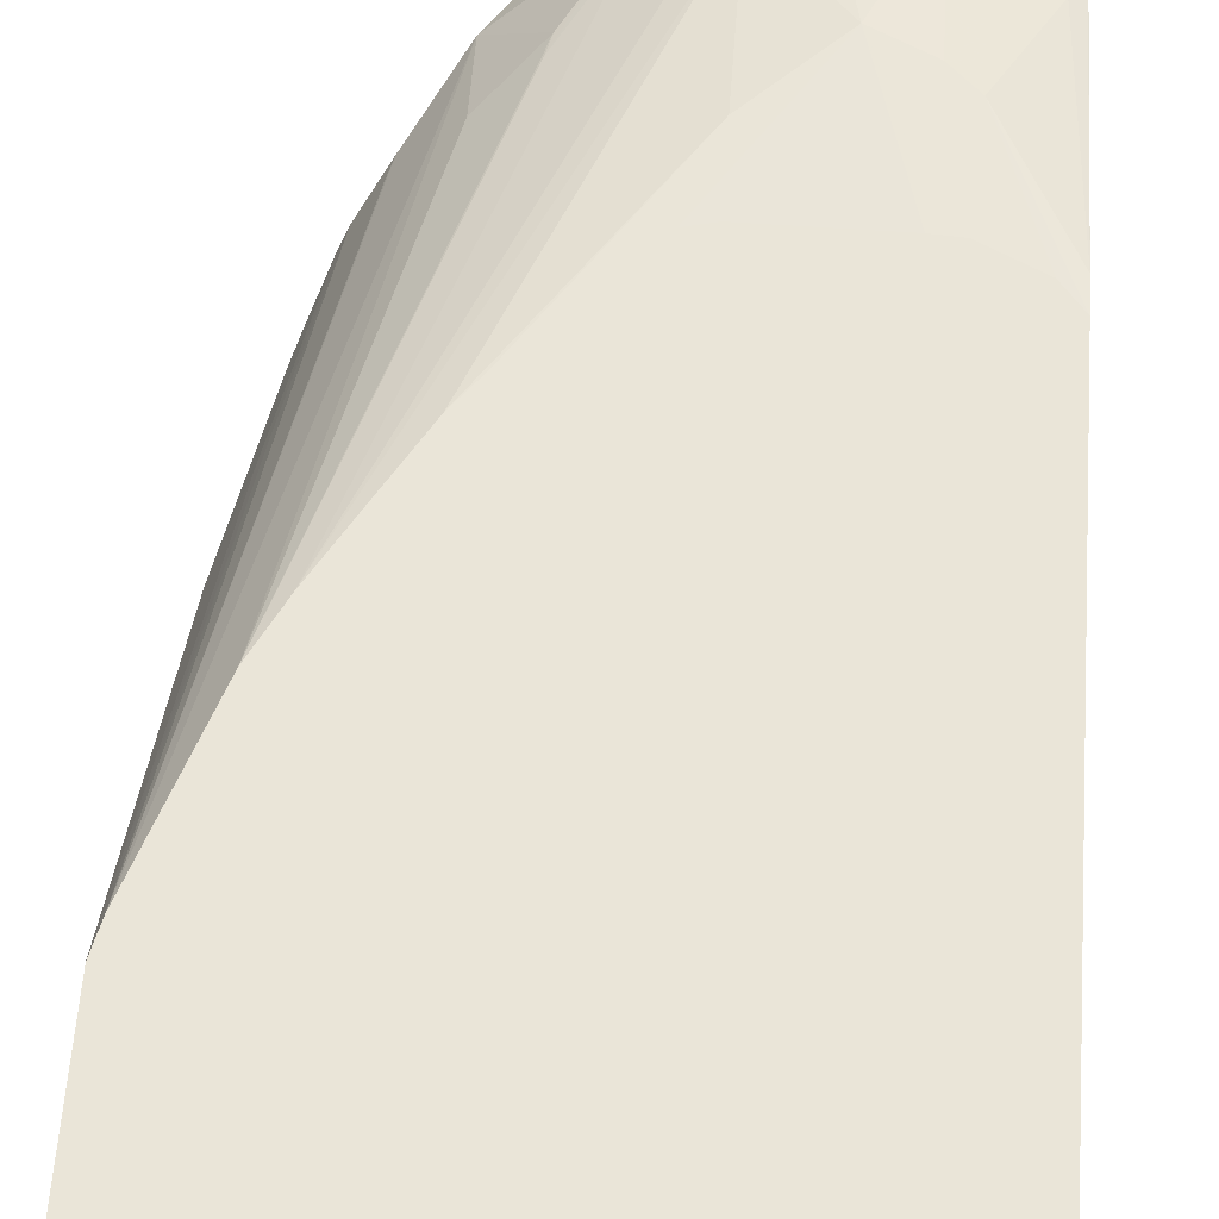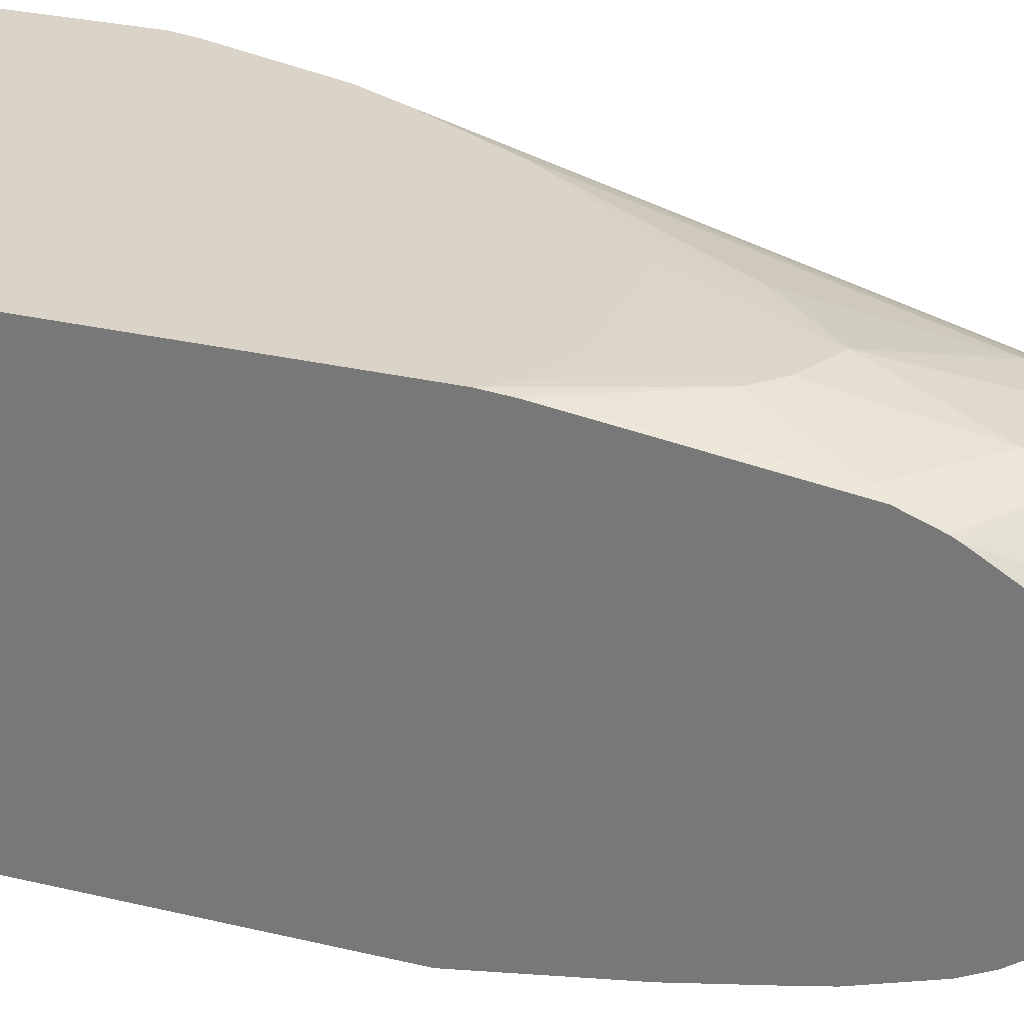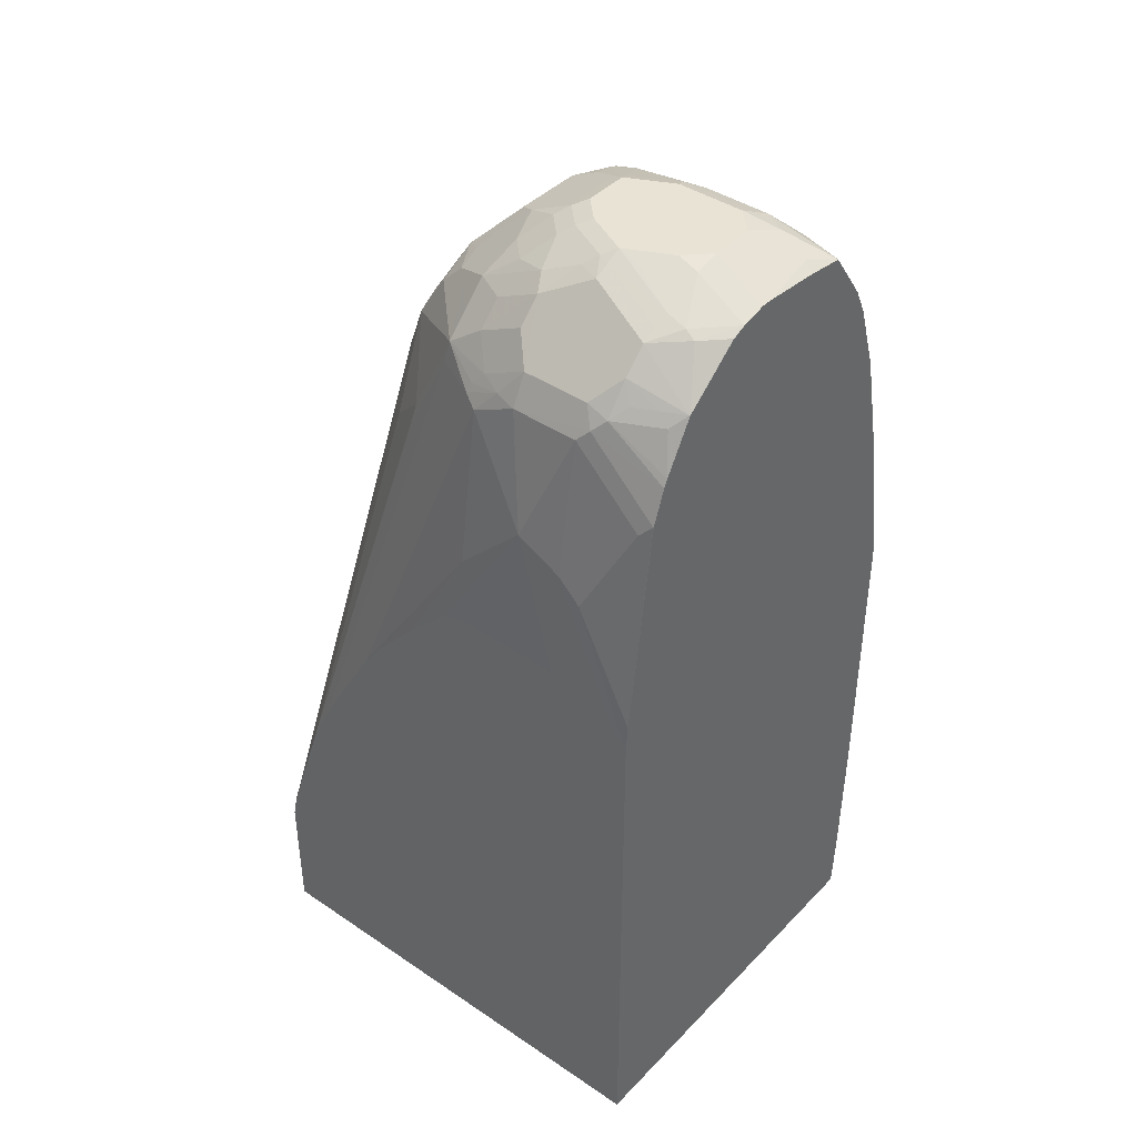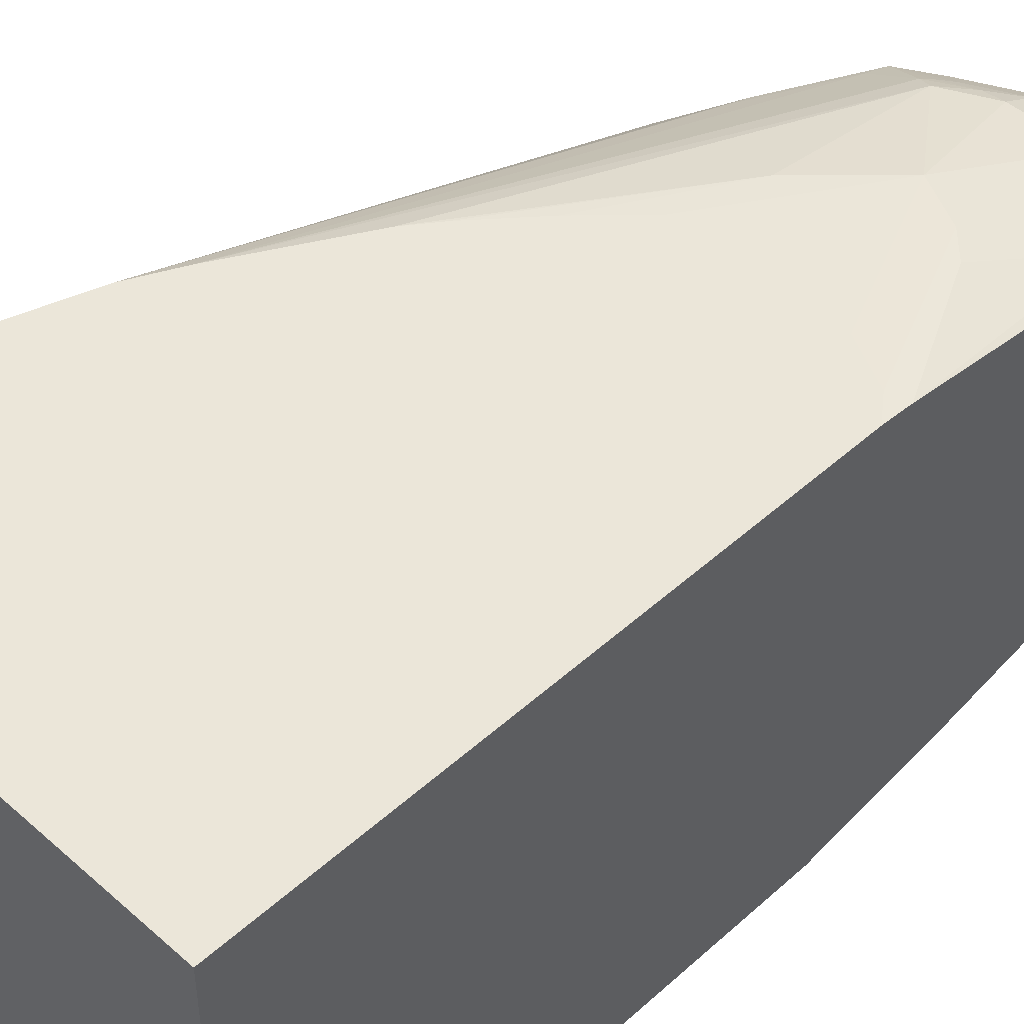
<metadata>
{"format":"obj","ext":"obj","renderer":"f3d","projection":"perspective","resolution":1024,"background":"white","views":[{"elev":58.7,"azim":-175.9,"up":"+Y"},{"elev":28.5,"azim":-70.3,"up":"+Y"},{"elev":41.3,"azim":-140.7,"up":"+Z"},{"elev":47.9,"azim":-135.2,"up":"+Y"}]}
</metadata>
<code>
v -0.1219 -0.3554 0.8416
v -0.1122 -0.4114 0.8416
v -0.07477 -0.3927 0.8602
v -0.1219 -0.3463 0.8416
v -0.1219 -0.4066 0.8367
v -0.1215 -0.4395 0.8322
v -0.08414 -0.4208 0.8509
v -0.07166 -0.4083 0.8571
v -0.0561 -0.4114 0.8602
v -0.07477 -0.3554 0.8602
v -0.1219 -0.3253 0.8369
v -0.07477 -0.3343 0.8556
v -0.1219 -0.4393 0.832
v -0.08103 -0.4551 0.8291
v -0.06232 -0.4363 0.8478
v -0.1219 -0.4551 0.8103
v -0.04984 -0.4239 0.854
v 3.248e-05 -0.4114 0.8602
v -0.0561 -0.3367 0.8602
v -0.09348 -0.2969 0.8369
v -0.1029 -0.2946 0.8322
v -0.1215 -0.3133 0.8322
v -0.1219 -0.3135 0.832
v -0.03739 -0.3156 0.8556
v -0.07477 -0.2993 0.8416
v 0.03119 -0.4551 0.8291
v -0.1219 -0.4712 0.7875
v -0.09974 -0.4738 0.7917
v -0.07477 -0.4675 0.8042
v -0.006231 -0.4363 0.8478
v 0.006256 -0.4239 0.854
v 0.03741 -0.3927 0.8602
v 0.04368 -0.4052 0.854
v -0.01868 -0.318 0.8602
v -0.07477 -0.2868 0.8353
v -0.07477 -0.2743 0.8291
v -0.1215 -0.2665 0.7948
v -0.1219 -0.2669 0.7949
v -0.01868 -0.3055 0.854
v 0.06235 -0.4426 0.8353
v 0.03741 -0.4675 0.8042
v 0.04368 -0.4613 0.8166
v -0.1219 -0.4768 0.7764
v -0.1219 -0.4821 0.7656
v -0.09348 -0.4862 0.7667
v -0.08726 -0.48 0.7792
v 0.04679 -0.346 0.8556
v 0.03741 -0.3554 0.8602
v 0.07716 -0.4301 0.8369
v 0.07483 -0.4114 0.8416
v 0.0499 -0.3927 0.854
v 0.0187 -0.3367 0.8602
v 0.02808 -0.3273 0.8556
v -0.009342 -0.3086 0.8556
v -0.01868 -0.293 0.8478
v -0.0561 -0.2369 0.7917
v -0.07477 -0.2556 0.8103
v -0.1029 -0.2572 0.7948
v -0.1122 -0.2548 0.7855
v -0.1219 -0.243 0.7545
v -0.1219 -0.2666 0.7945
v 0.09973 -0.4613 0.7979
v 0.07948 -0.4395 0.8322
v 0.06235 -0.48 0.7792
v 0.1371 -0.48 0.7605
v -0.1219 -0.5008 0.7095
v -0.09348 -0.5049 0.7106
v 0.05612 -0.4862 0.7667
v 0.05612 -0.3367 0.8486
v 0.0499 -0.3554 0.854
v 0.07483 -0.3554 0.8416
v 0.08413 -0.346 0.8369
v 0.09973 -0.4114 0.8291
v 0.03741 -0.318 0.8486
v 0.02808 -0.2899 0.8369
v 3.248e-05 -0.2993 0.8486
v 0.0187 -0.2743 0.8291
v 3.248e-05 -0.2369 0.7917
v -0.07477 -0.2361 0.7855
v -0.06543 -0.2291 0.7761
v -0.08414 -0.2478 0.7948
v -0.1219 -0.2397 0.7481
v 0.1543 -0.4769 0.7574
v 0.1371 -0.4301 0.7917
v 0.1496 -0.5049 0.7106
v 0.1558 -0.4987 0.7231
v 0.173 -0.4956 0.72
v -0.1219 -0.5049 0.692
v -0.1122 -0.5236 0.6171
v -0.07477 -0.5236 0.6359
v 0.1496 -0.5236 0.6545
v 0.07483 -0.318 0.8298
v 0.09973 -0.3554 0.8291
v 0.1122 -0.3367 0.8112
v 0.05612 -0.2993 0.8298
v 0.04679 -0.2899 0.8275
v 0.06546 -0.2899 0.8182
v 0.05612 -0.2743 0.8103
v 0.05612 -0.2556 0.7917
v 0.0187 -0.2556 0.8103
v 0.03741 -0.2369 0.773
v 0.0187 -0.2291 0.7691
v 3.248e-05 -0.2244 0.7667
v -0.0561 -0.2244 0.7667
v -0.07477 -0.2244 0.7481
v -0.1215 -0.2291 0.72
v -0.1219 -0.2294 0.7203
v 0.1917 -0.4956 0.7013
v 0.1932 -0.4675 0.7169
v 0.1636 -0.4582 0.7574
v 0.1371 -0.3367 0.7917
v 0.1745 -0.4301 0.7542
v 0.1683 -0.5236 0.6545
v 0.1745 -0.5174 0.667
v 0.1706 -0.5003 0.7106
v 0.1917 -0.5143 0.6639
v -0.1219 -0.5217 0.6152
v -0.1219 -0.5424 0.4959
v 0.1683 -0.5424 0.5797
v 0.08413 -0.3086 0.8182
v 0.08413 -0.2899 0.8088
v 0.1216 -0.3273 0.7995
v 0.1216 -0.3086 0.7902
v 0.08413 -0.2712 0.7902
v 0.08413 -0.2525 0.7714
v 0.07483 -0.2478 0.7691
v 0.05612 -0.2385 0.7644
v 0.04679 -0.2338 0.7621
v 0.0499 -0.2307 0.7542
v 0.03741 -0.2244 0.7481
v -0.01868 -0.2057 0.6732
v -0.0561 -0.2057 0.6545
v -0.1122 -0.2244 0.7106
v -0.07477 -0.2057 0.6359
v -0.1219 -0.2057 0.5423
v 0.201 -0.4769 0.7013
v 0.2291 -0.533 0.5891
v 0.2127 -0.4862 0.6732
v 0.1823 -0.4395 0.7387
v 0.1753 -0.4488 0.7481
v 0.1745 -0.3927 0.7542
v 0.1932 -0.374 0.7169
v 0.1558 -0.318 0.7542
v 0.1403 -0.3086 0.7714
v 0.187 -0.4301 0.7293
v 0.2057 -0.5424 0.5797
v 0.1893 -0.519 0.6545
v 0.2267 -0.5377 0.5797
v -0.1219 -0.5424 0.2432
v 0.1683 -0.5611 0.4115
v 0.2057 -0.5611 0.4489
v 0.1028 -0.2899 0.7902
v 0.1216 -0.2899 0.7714
v 0.1621 -0.3055 0.7356
v 0.1028 -0.2525 0.734
v 0.08724 -0.2494 0.7542
v 0.2001 -0.2039 0.3582
v 0.03741 -0.2057 0.6171
v 0.0187 -0.2057 0.6359
v 0.1477 -0.2039 0.4498
v 0.05612 -0.2039 0.5527
v 0.03741 -0.2039 0.5573
v -0.05054 -0.2039 0.5573
v -0.06985 -0.2039 0.5561
v -0.1073 -0.2039 0.5374
v -0.1219 -0.2039 0.5187
v 0.2197 -0.4769 0.6639
v 0.212 -0.4675 0.6795
v 0.2384 -0.533 0.5703
v 0.2384 -0.4956 0.6078
v 0.187 -0.3927 0.7293
v 0.201 -0.3554 0.6943
v 0.212 -0.374 0.6795
v 0.1589 -0.3086 0.7434
v 0.2244 -0.5611 0.4489
v 0.2454 -0.5564 0.4675
v 0.2244 -0.5424 0.561
v 0.2524 -0.5564 0.4582
v -0.1219 -0.5399 0.1207
v -0.1122 -0.5424 0.07485
v 0.1683 -0.5611 0.1122
v 0.1589 -0.2712 0.6592
v 0.1216 -0.2525 0.6966
v 0.1964 -0.346 0.6966
v 0.1964 -0.3273 0.6779
v 0.2571 -0.2039 0.2063
v 0.2188 -0.2039 0.3208
v 0.1247 -0.2494 0.6795
v 0.09351 -0.2039 0.5153
v 0.1309 -0.2039 0.4722
v -0.1219 -0.2039 0.07292
v 0.2384 -0.4582 0.6265
v 0.2431 -0.4488 0.6171
v 0.2369 -0.4488 0.6296
v 0.2571 -0.533 0.5142
v 0.2571 -0.5517 0.4582
v 0.2431 -0.4862 0.5984
v 0.2618 -0.5236 0.5049
v 0.2244 -0.374 0.6545
v 0.2182 -0.3616 0.6607
v 0.2369 -0.4114 0.6296
v 0.2431 -0.5611 0.4115
v 0.268 -0.5486 0.4115
v -0.1219 -0.5375 0.07292
v -0.116 -0.5405 0.07292
v -0.1122 -0.5414 0.07292
v -0.09183 -0.5422 0.07292
v -0.03739 -0.5424 0.07292
v 0.187 -0.5424 0.07292
v 0.1776 -0.5564 0.1029
v 0.2151 -0.5564 0.1403
v 0.2244 -0.5611 0.1683
v 0.1995 -0.3242 0.6607
v 0.2618 -0.2039 0.1852
v 0.2369 -0.3242 0.5112
v 0.2618 -0.2039 0.07292
v 0.2431 -0.4114 0.6171
v 0.2805 -0.4862 0.4489
v 0.2758 -0.533 0.4208
v 0.2805 -0.5236 0.4115
v 0.2384 -0.3927 0.6194
v 0.2431 -0.3927 0.5984
v 0.2618 -0.3554 0.4489
v 0.2431 -0.3367 0.5049
v 0.2431 -0.5611 0.2432
v 0.268 -0.5486 0.2806
v 0.1883 -0.5417 0.07292
v 0.2338 -0.5564 0.159
v 0.2805 -0.4114 0.4115
v 0.2805 -0.3927 0.3554
v 0.2618 -0.2244 0.07292
v 0.2805 -0.3927 0.2058
v 0.2805 -0.4488 0.4489
v 0.2618 -0.4114 0.5236
v 0.2805 -0.5236 0.2806
v 0.2524 -0.5564 0.2338
v 0.2571 -0.5447 0.2244
v 0.2758 -0.526 0.2619
v 0.1995 -0.5361 0.07292
v 0.2384 -0.5447 0.1497
v 0.212 -0.5299 0.07485
v 0.2338 -0.547 0.1403
v 0.2805 -0.4114 0.2058
v 0.2618 -0.4675 0.1497
v 0.2431 -0.4301 0.07485
v 0.2426 -0.4285 0.07292
v 0.2758 -0.4886 0.2244
v 0.2805 -0.4675 0.2244
v 0.2571 -0.526 0.1871
v 0.2118 -0.529 0.07292
v 0.2239 -0.5052 0.07292
v 0.2384 -0.526 0.131
v 0.2126 -0.5277 0.07292
v 0.2183 -0.5164 0.07292
v 0.2571 -0.4886 0.1497
v 0.2431 -0.4675 0.09358
v 0.2422 -0.4311 0.07292
v 0.2571 -0.5073 0.1683
v 0.2382 -0.4489 0.07292
v 0.2369 -0.4738 0.08109
v 0.2338 -0.4909 0.08417
v 0.2384 -0.4886 0.09358
v 0.2384 -0.5073 0.1122
f 154 174 172
f 157 216 191
f 157 186 214
f 156 187 157
f 156 188 187
f 155 183 188
f 154 187 182
f 154 186 187
f 157 214 216
f 154 185 186
f 154 184 185
f 154 172 184
f 157 187 186
f 148 178 169
f 154 182 183
f 150 175 151
f 150 202 175
f 150 225 202
f 150 212 225
f 150 181 212
f 149 180 181
f 149 179 180
f 148 177 178
f 146 177 148
f 146 176 177
f 146 175 176
f 157 191 166
f 145 173 171
f 154 183 155
f 157 166 165
f 172 199 200
f 157 164 163
f 145 201 173
f 178 203 196
f 178 202 203
f 176 178 177
f 175 178 176
f 175 202 178
f 173 217 199
f 173 201 217
f 172 200 184
f 172 173 199
f 170 198 197
f 170 195 198
f 170 193 192
f 170 197 193
f 169 196 195
f 169 178 196
f 169 195 170
f 167 194 168
f 167 193 194
f 167 192 193
f 167 170 192
f 158 190 189
f 158 160 190
f 158 189 159
f 157 190 160
f 157 189 190
f 157 161 189
f 157 162 161
f 157 163 162
f 157 165 164
f 145 194 201
f 119 175 146
f 144 154 153
f 125 152 153
f 125 129 126
f 125 156 129
f 125 188 156
f 125 155 188
f 125 154 155
f 125 153 154
f 124 152 125
f 123 153 152
f 123 144 153
f 121 152 124
f 121 123 152
f 120 123 121
f 179 204 205
f 119 151 175
f 118 151 119
f 118 150 151
f 118 181 150
f 118 149 181
f 116 148 137
f 116 147 148
f 113 147 114
f 113 148 147
f 113 146 148
f 112 171 141
f 112 145 171
f 112 139 145
f 111 144 123
f 111 143 144
f 126 129 127
f 145 168 194
f 127 129 128
f 129 157 130
f 144 174 154
f 143 174 144
f 143 172 174
f 142 173 172
f 142 171 173
f 142 172 143
f 141 171 142
f 138 170 167
f 138 169 170
f 137 169 138
f 137 148 169
f 136 168 145
f 136 167 168
f 136 138 167
f 134 166 135
f 134 165 166
f 133 134 135
f 132 165 134
f 131 165 132
f 131 164 165
f 131 163 164
f 131 162 163
f 131 161 162
f 131 189 161
f 131 159 189
f 130 160 158
f 130 157 160
f 130 159 131
f 130 158 159
f 129 156 157
f 179 205 180
f 202 225 226
f 180 206 207
f 237 249 238
f 237 240 249
f 235 247 248
f 235 238 247
f 231 245 246
f 231 244 245
f 231 243 244
f 229 234 233
f 228 242 240
f 228 241 242
f 228 239 241
f 228 237 236
f 228 240 237
f 227 239 228
f 226 238 235
f 226 237 238
f 226 236 237
f 225 236 226
f 225 228 236
f 223 234 229
f 222 234 223
f 218 229 233
f 218 230 229
f 218 232 230
f 218 243 232
f 218 248 243
f 218 235 248
f 218 220 235
f 217 222 221
f 238 249 258
f 217 234 222
f 238 258 247
f 240 242 251
f 111 142 143
f 260 262 261
f 257 260 259
f 256 260 257
f 256 262 260
f 255 263 262
f 255 258 263
f 251 263 252
f 251 262 263
f 251 261 262
f 251 260 261
f 251 259 260
f 249 263 258
f 249 252 263
f 247 258 255
f 245 257 246
f 245 256 257
f 244 256 245
f 244 262 256
f 244 255 262
f 244 247 255
f 244 248 247
f 243 248 244
f 242 254 251
f 242 253 254
f 242 250 253
f 241 250 242
f 240 252 249
f 240 251 252
f 239 250 241
f 180 205 206
f 217 233 234
f 216 232 243
f 191 206 205
f 191 207 206
f 191 208 207
f 191 209 208
f 191 227 209
f 191 239 227
f 191 250 239
f 191 253 250
f 191 254 253
f 191 251 254
f 191 259 251
f 191 257 259
f 191 246 257
f 191 231 246
f 191 216 231
f 186 215 214
f 186 200 215
f 186 213 200
f 185 213 186
f 185 200 213
f 184 200 185
f 183 187 188
f 182 187 183
f 181 211 212
f 181 210 211
f 181 209 210
f 181 208 209
f 181 207 208
f 180 207 181
f 191 205 204
f 216 243 231
f 193 217 201
f 193 197 198
f 214 232 216
f 214 230 232
f 214 229 230
f 214 223 229
f 214 224 223
f 214 215 224
f 212 228 225
f 211 228 212
f 209 211 210
f 209 228 211
f 209 227 228
f 203 235 220
f 203 226 235
f 203 220 219
f 202 226 203
f 199 215 200
f 199 224 215
f 199 223 224
f 199 222 223
f 199 221 222
f 199 217 221
f 198 220 218
f 196 203 219
f 195 220 198
f 195 219 220
f 195 196 219
f 193 233 217
f 193 218 233
f 193 198 218
f 193 201 194
f 111 141 142
f 45 85 68
f 110 140 112
f 32 47 48
f 31 40 33
f 30 40 31
f 29 64 41
f 29 46 64
f 28 46 29
f 28 45 46
f 28 44 45
f 28 43 44
f 27 43 28
f 26 42 40
f 26 41 42
f 26 40 30
f 32 33 49
f 25 39 35
f 24 34 25
f 22 38 23
f 21 38 22
f 21 37 38
f 21 36 37
f 20 25 35
f 20 36 21
f 20 35 36
f 19 34 24
f 18 33 32
f 18 31 33
f 15 31 17
f 15 30 31
f 25 34 39
f 32 49 50
f 32 50 51
f 32 51 47
f 47 69 74
f 45 64 46
f 45 68 64
f 45 113 85
f 45 91 113
f 45 67 91
f 44 67 45
f 44 66 67
f 42 65 62
f 42 64 65
f 41 64 42
f 40 63 49
f 40 62 63
f 40 42 62
f 39 54 55
f 37 61 38
f 37 60 61
f 37 59 60
f 37 58 59
f 37 57 58
f 36 57 37
f 36 56 57
f 36 55 56
f 35 55 36
f 35 39 55
f 34 54 39
f 34 53 54
f 34 52 53
f 33 40 49
f 14 41 26
f 14 29 41
f 14 28 29
f 14 27 28
f 2 6 7
f 2 5 6
f 1 5 2
f 1 13 5
f 1 16 13
f 1 27 16
f 1 43 27
f 1 44 43
f 1 66 44
f 1 88 66
f 1 117 88
f 1 118 117
f 1 149 118
f 1 179 149
f 1 204 179
f 1 191 204
f 1 166 191
f 1 135 166
f 1 107 135
f 1 82 107
f 1 60 82
f 1 61 60
f 1 38 61
f 1 23 38
f 1 11 23
f 1 4 11
f 1 10 4
f 1 3 10
f 1 2 3
f 2 7 3
f 47 74 53
f 3 7 8
f 3 9 18
f 14 16 27
f 14 30 15
f 14 26 30
f 12 25 20
f 12 24 25
f 12 19 24
f 11 12 20
f 11 22 23
f 11 21 22
f 11 20 21
f 10 19 12
f 9 31 18
f 9 17 31
f 9 15 17
f 7 9 8
f 111 123 122
f 6 16 14
f 6 13 16
f 6 15 7
f 6 14 15
f 5 13 6
f 4 12 11
f 4 10 12
f 3 19 10
f 3 34 19
f 3 52 34
f 3 48 52
f 3 32 48
f 3 18 32
f 3 8 9
f 47 53 52
f 7 15 9
f 47 51 70
f 94 111 122
f 93 111 94
f 92 121 95
f 92 120 121
f 92 94 120
f 91 146 113
f 91 119 146
f 90 118 119
f 89 118 90
f 89 117 118
f 88 117 89
f 87 137 108
f 87 116 137
f 87 147 116
f 87 115 147
f 86 115 87
f 86 147 115
f 86 114 147
f 85 114 86
f 85 113 114
f 84 141 111
f 84 112 141
f 84 110 112
f 83 110 84
f 83 109 110
f 83 108 109
f 83 87 108
f 80 107 82
f 80 106 107
f 94 122 123
f 80 105 106
f 94 123 120
f 95 97 96
f 47 52 48
f 109 140 110
f 109 112 140
f 109 139 112
f 109 145 139
f 109 136 145
f 108 138 136
f 108 137 138
f 108 136 109
f 106 135 107
f 106 133 135
f 105 134 133
f 105 133 106
f 104 134 105
f 104 132 134
f 104 131 132
f 103 131 104
f 103 130 131
f 102 130 103
f 102 129 130
f 102 128 129
f 101 128 102
f 101 127 128
f 101 126 127
f 99 125 101
f 99 124 125
f 99 121 124
f 98 121 99
f 97 121 98
f 95 121 97
f 80 104 105
f 101 125 126
f 79 80 82
f 62 83 63
f 62 65 83
f 60 79 82
f 59 79 60
f 58 79 59
f 58 81 79
f 57 81 58
f 57 79 81
f 56 80 79
f 56 78 80
f 56 79 57
f 55 78 56
f 55 77 78
f 63 84 73
f 55 76 77
f 53 76 54
f 53 74 75
f 50 70 51
f 50 71 70
f 50 93 71
f 50 73 93
f 49 73 50
f 49 63 73
f 47 72 69
f 47 93 72
f 47 71 93
f 80 103 104
f 47 70 71
f 54 76 55
f 63 83 84
f 53 75 76
f 64 85 86
f 78 102 103
f 64 68 85
f 78 101 102
f 78 99 101
f 78 100 99
f 77 100 78
f 77 99 100
f 77 97 98
f 77 96 97
f 75 77 76
f 75 96 77
f 75 95 96
f 74 95 75
f 73 111 93
f 77 98 99
f 72 94 92
f 64 86 65
f 65 86 87
f 73 84 111
f 65 87 83
f 66 88 67
f 67 88 89
f 67 89 90
f 78 103 80
f 67 90 119
f 67 119 91
f 69 72 92
f 69 92 95
f 69 95 74
f 72 93 94

</code>
